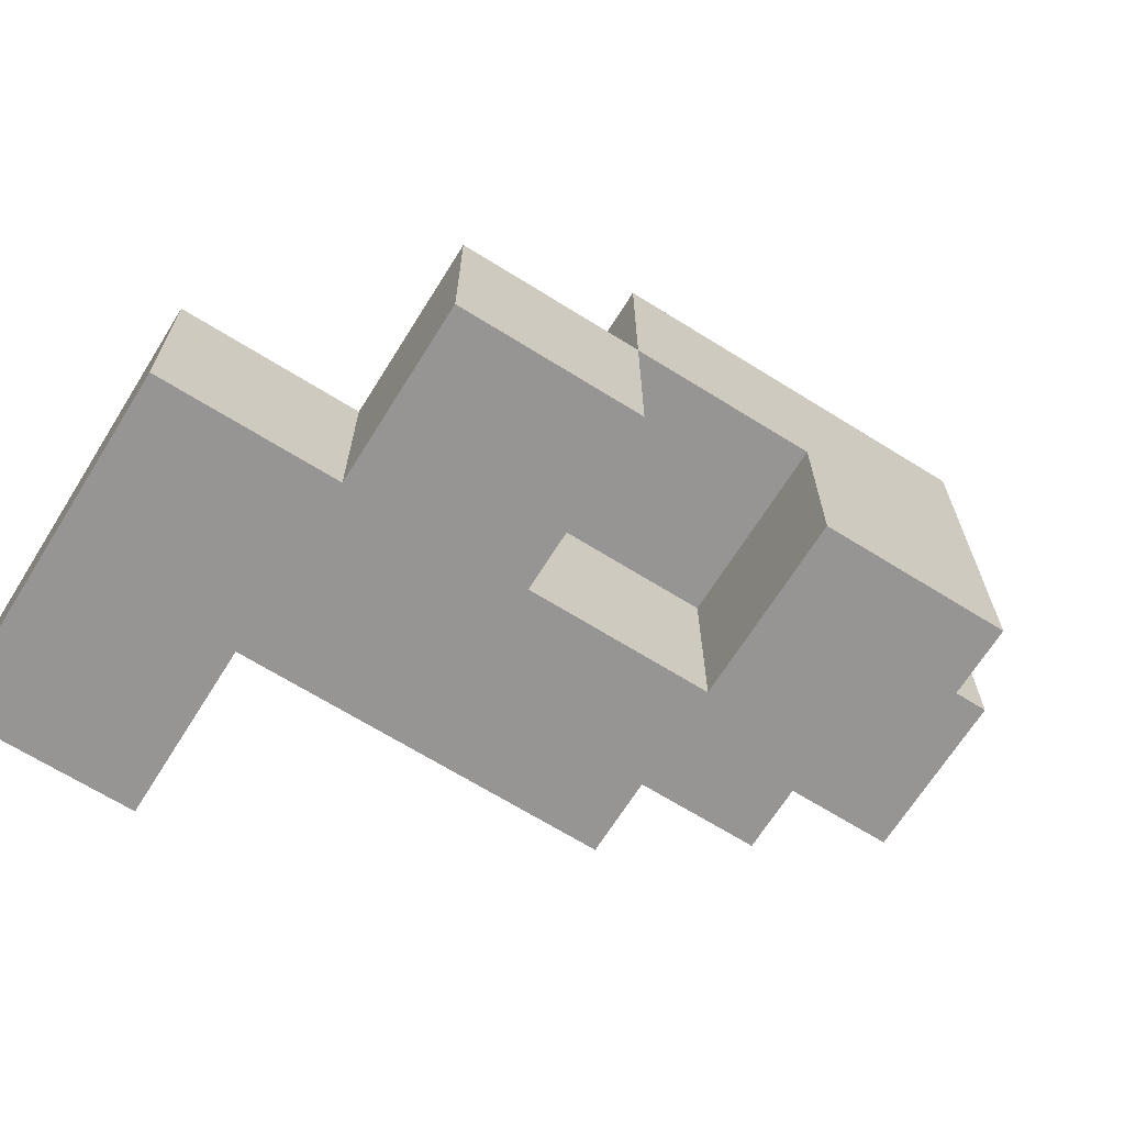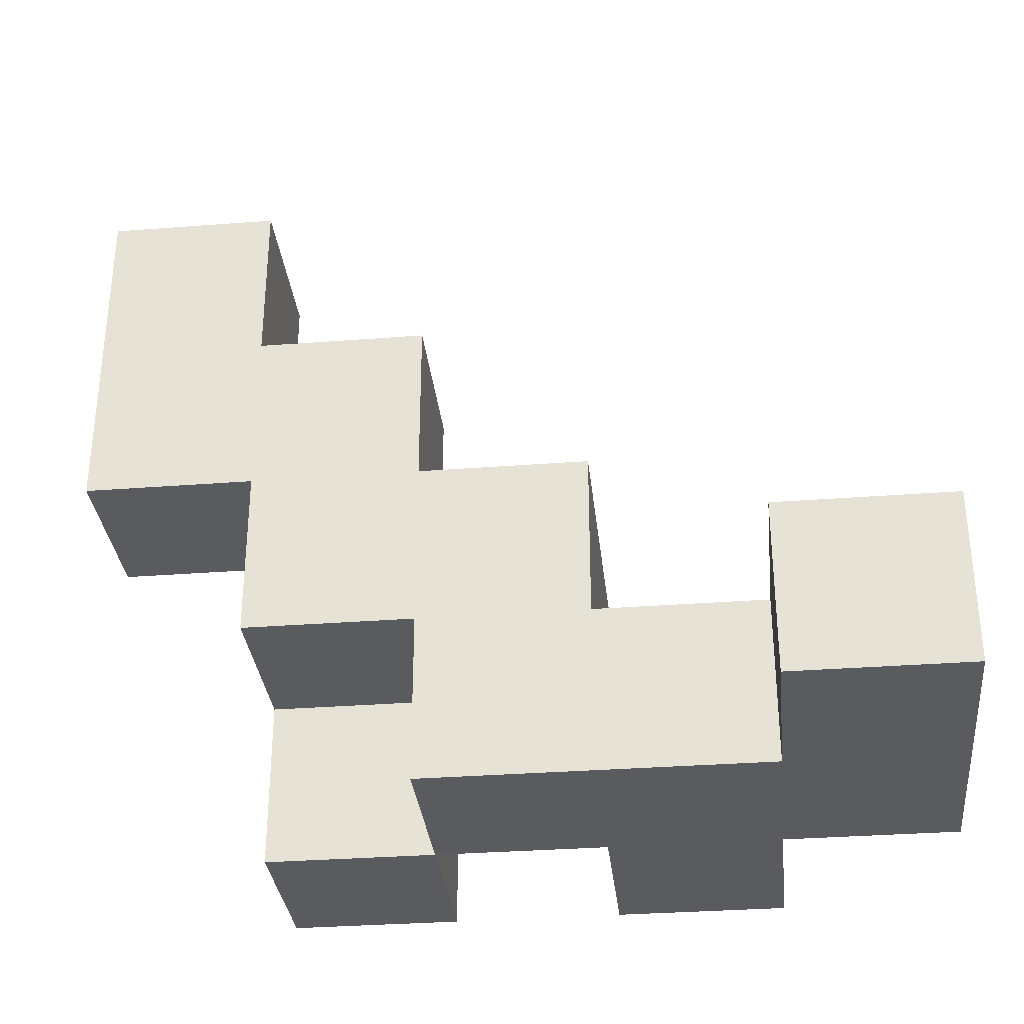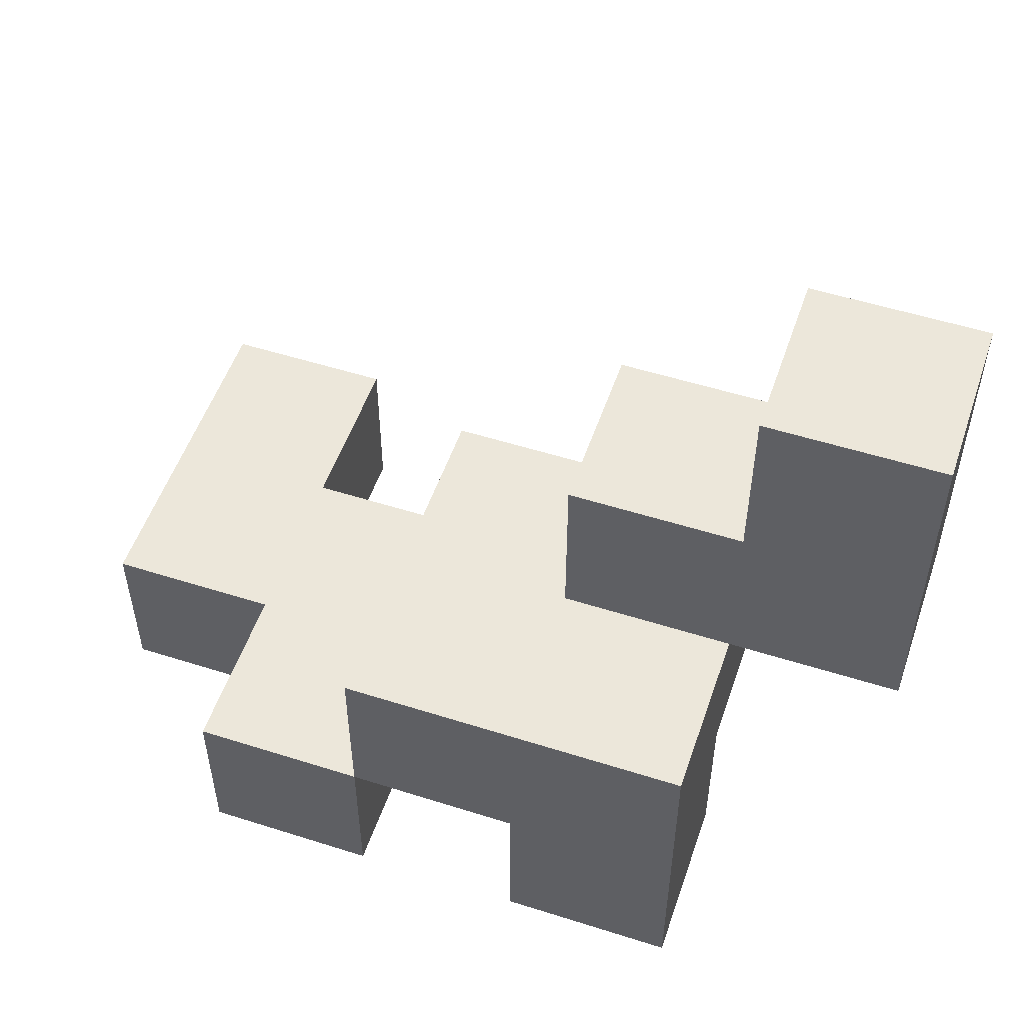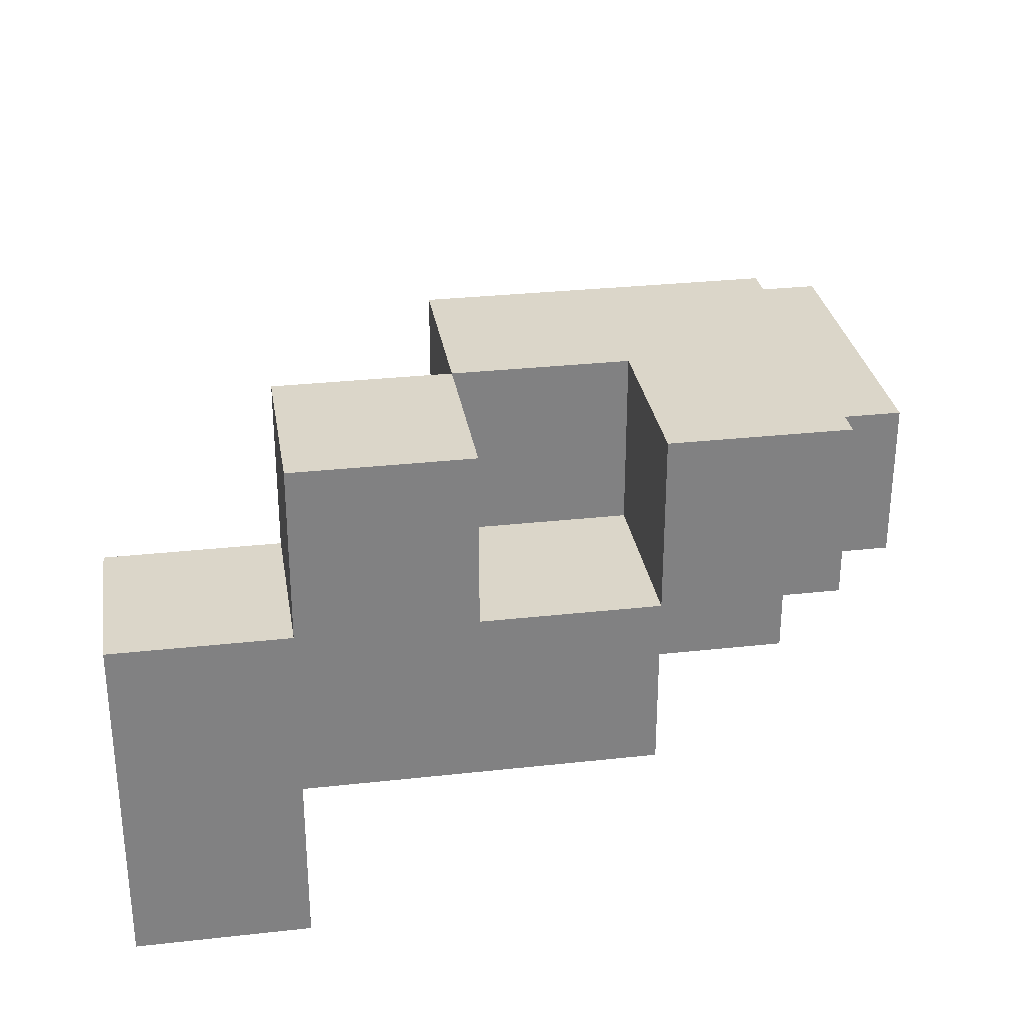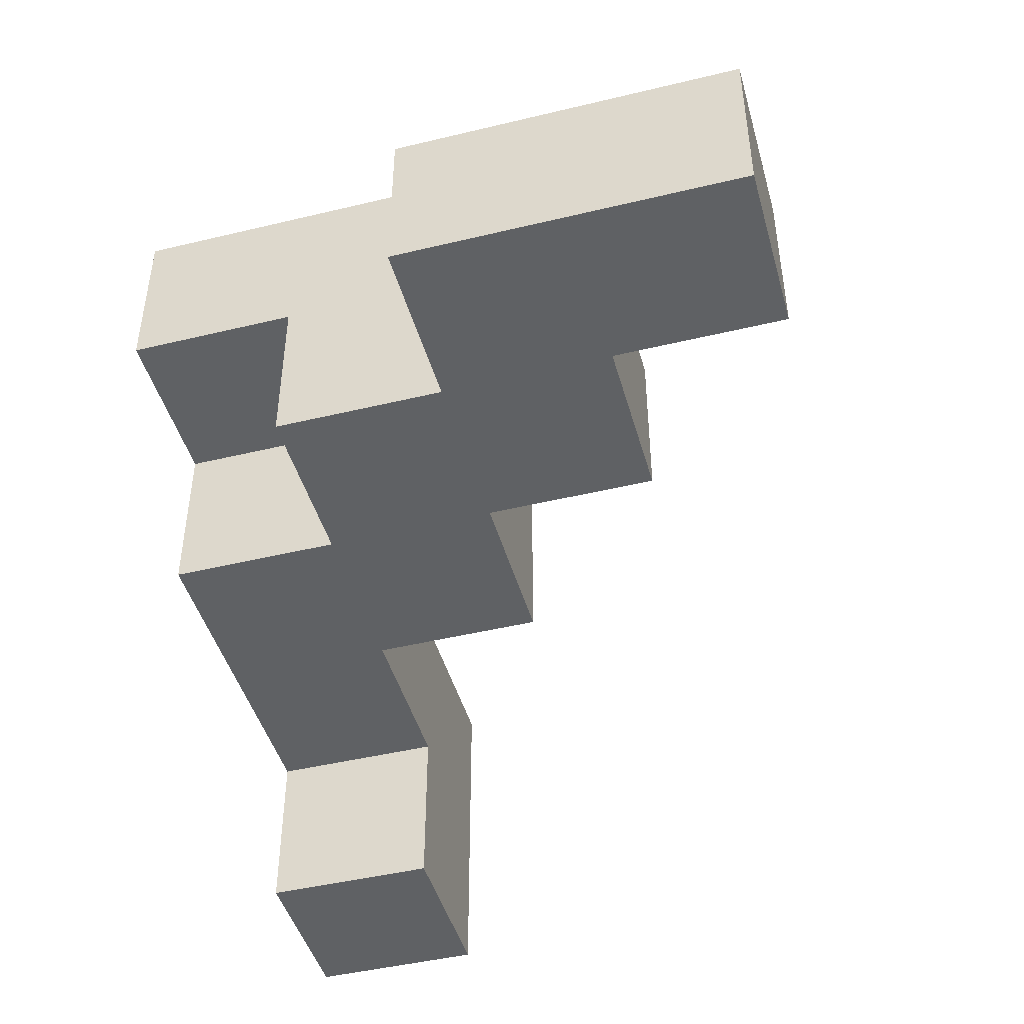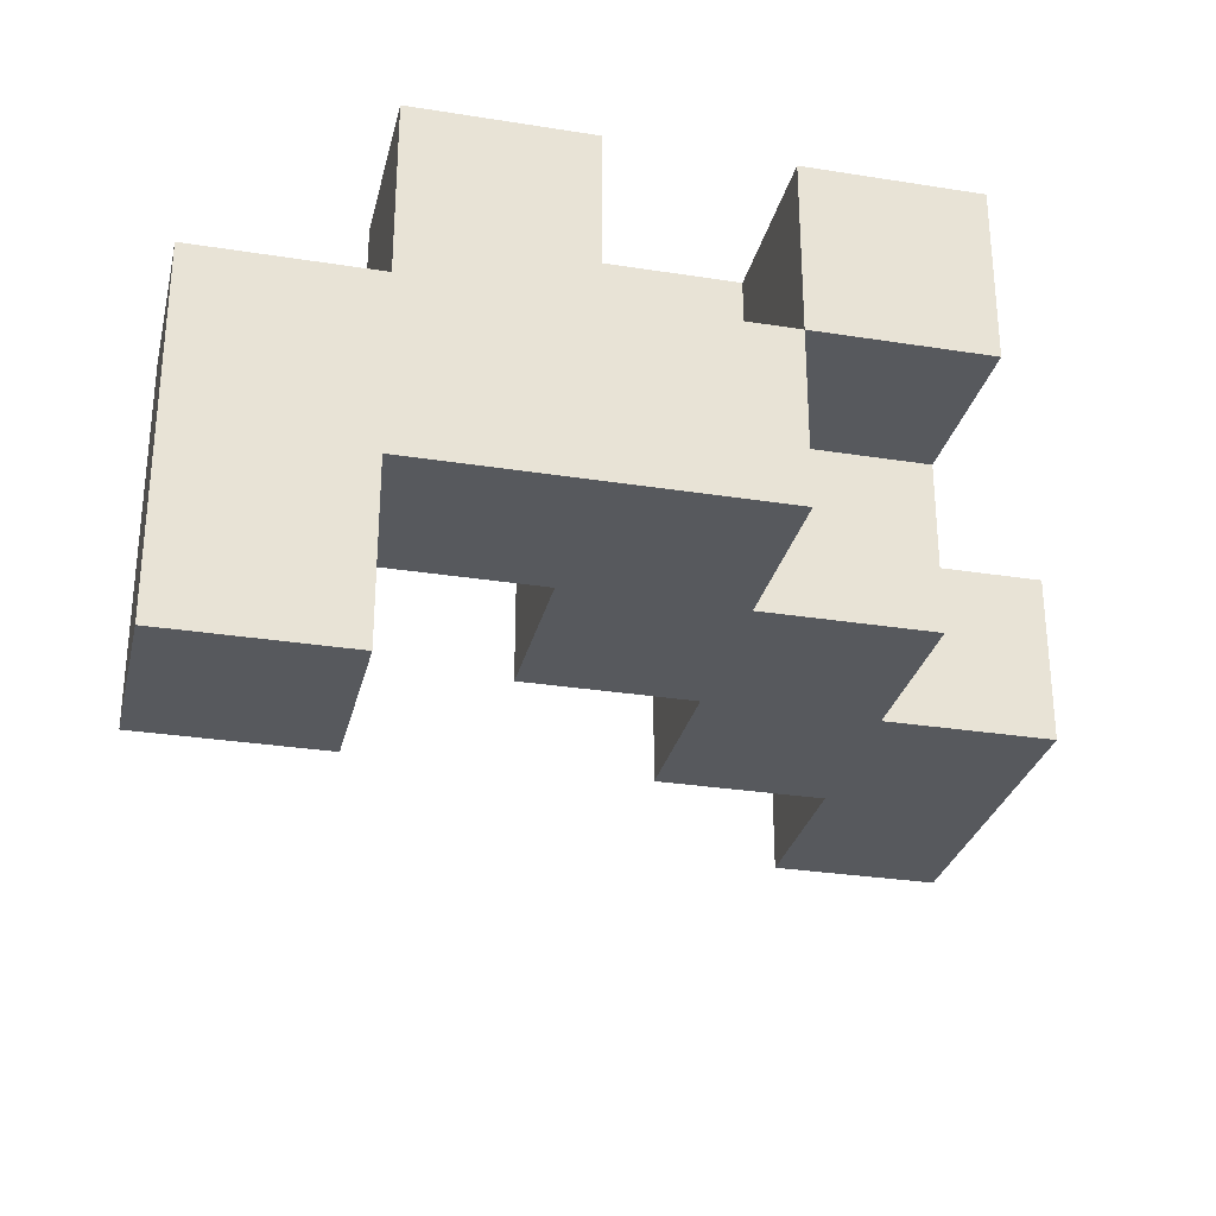
<metadata>
{"format":"obj","ext":"obj","renderer":"f3d","projection":"perspective","resolution":1024,"background":"white","views":[{"elev":-67.6,"azim":-32.0,"up":"+Y"},{"elev":-32.7,"azim":-173.9,"up":"+Y"},{"elev":53.0,"azim":18.8,"up":"+Y"},{"elev":29.9,"azim":-9.2,"up":"+Z"},{"elev":-45.6,"azim":105.5,"up":"+Z"},{"elev":-29.4,"azim":-13.2,"up":"+Z"}]}
</metadata>
<code>
v -0.1875 -0.25 0.0625
v -0.1875 -0.25 -0
v -0.1875 -0.1875 -0
v -0.1875 -0.1875 0.0625
v -0.25 -0.25 0.0625
v -0.25 -0.1875 0.0625
v -0.25 -0.1875 -0
v -0.25 -0.25 -0
v -0.0625 -0.25 0.0625
v -0.0625 -0.25 -0
v -0.0625 -0.1875 -0
v -0.0625 -0.1875 0.0625
v -0.125 -0.25 0.0625
v -0.125 -0.1875 0.0625
v -0.125 -0.1875 -0
v -0.125 -0.25 -0
v -0.3125 -0.25 -0
v -0.3125 -0.1875 -0
v -0.3125 -0.1875 -0.0625
v -0.3125 -0.25 -0.0625
v -0.25 -0.1875 -0.0625
v -0.25 -0.25 -0.0625
v -0.1875 -0.1875 -0.0625
v -0.1875 -0.25 -0.0625
v -0.125 -0.25 -0.0625
v -0.125 -0.1875 -0.0625
v -0.25 -0.25 -0.125
v -0.25 -0.1875 -0.125
v -0.3125 -0.1875 -0.125
v -0.3125 -0.25 -0.125
v -0.1875 -0.125 0.0625
v -0.1875 -0.125 -0
v -0.125 -0.125 0.0625
v -0.125 -0.125 -0
v -0.0625 -0.125 -0
v -0.0625 -0.125 0.0625
v -0.1875 -0.125 -0.0625
v -0.125 -0.125 -0.0625
v -0.0625 -0.1875 -0.0625
v -0.0625 -0.125 -0.0625
v -0.125 -0.0625 -0
v -0.125 -0.0625 -0.0625
v -0.0625 -0.0625 -0.0625
v -0.0625 -0.0625 -0
v 0 -0.125 -0
v 0 -0.125 -0.0625
v 0 -0.0625 -0.0625
v 0 -0.0625 -0
v 0 0 -0.0625
v 0 0 -0
v -0.0625 0 -0
v -0.0625 0 -0.0625
f 1 2 3 4
f 5 6 7 8
f 5 1 4 6
f 6 4 3 7
f 5 8 2 1
f 9 10 11 12
f 13 14 15 16
f 16 15 11 10
f 13 9 12 14
f 13 16 10 9
f 17 18 19 20
f 17 8 7 18
f 18 7 21 19
f 17 20 22 8
f 22 21 23 24
f 7 3 23 21
f 8 22 24 2
f 16 25 26 15
f 24 23 26 25
f 2 16 15 3
f 2 24 25 16
f 22 27 28 21
f 20 19 29 30
f 30 29 28 27
f 19 21 28 29
f 20 30 27 22
f 4 31 32 3
f 4 14 33 31
f 31 33 34 32
f 4 3 15 14
f 12 11 35 36
f 14 12 36 33
f 33 36 35 34
f 3 32 37 23
f 23 37 38 26
f 32 34 38 37
f 11 39 40 35
f 26 38 40 39
f 15 26 39 11
f 34 41 42 38
f 38 42 43 40
f 34 35 44 41
f 41 44 43 42
f 45 46 47 48
f 40 43 47 46
f 35 45 48 44
f 35 40 46 45
f 48 47 49 50
f 44 51 52 43
f 43 52 49 47
f 44 48 50 51
f 51 50 49 52

</code>
